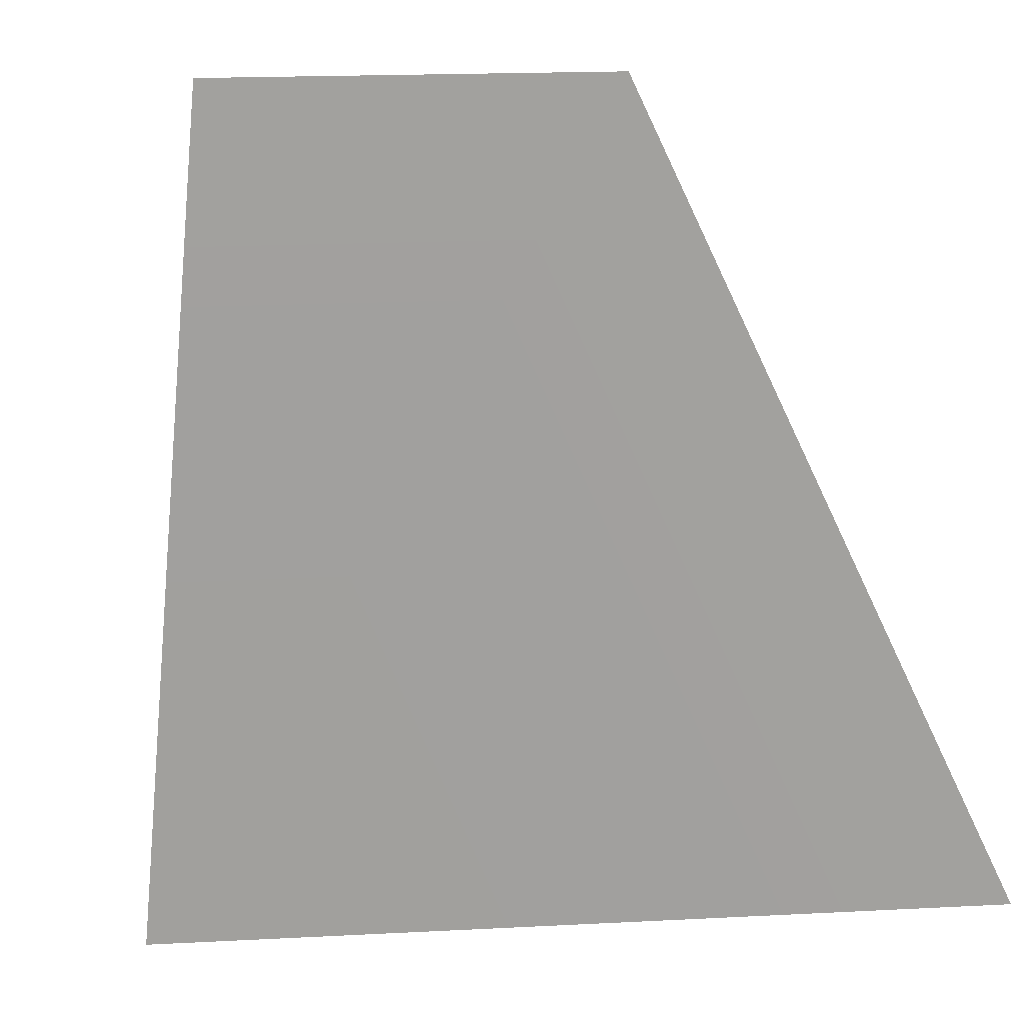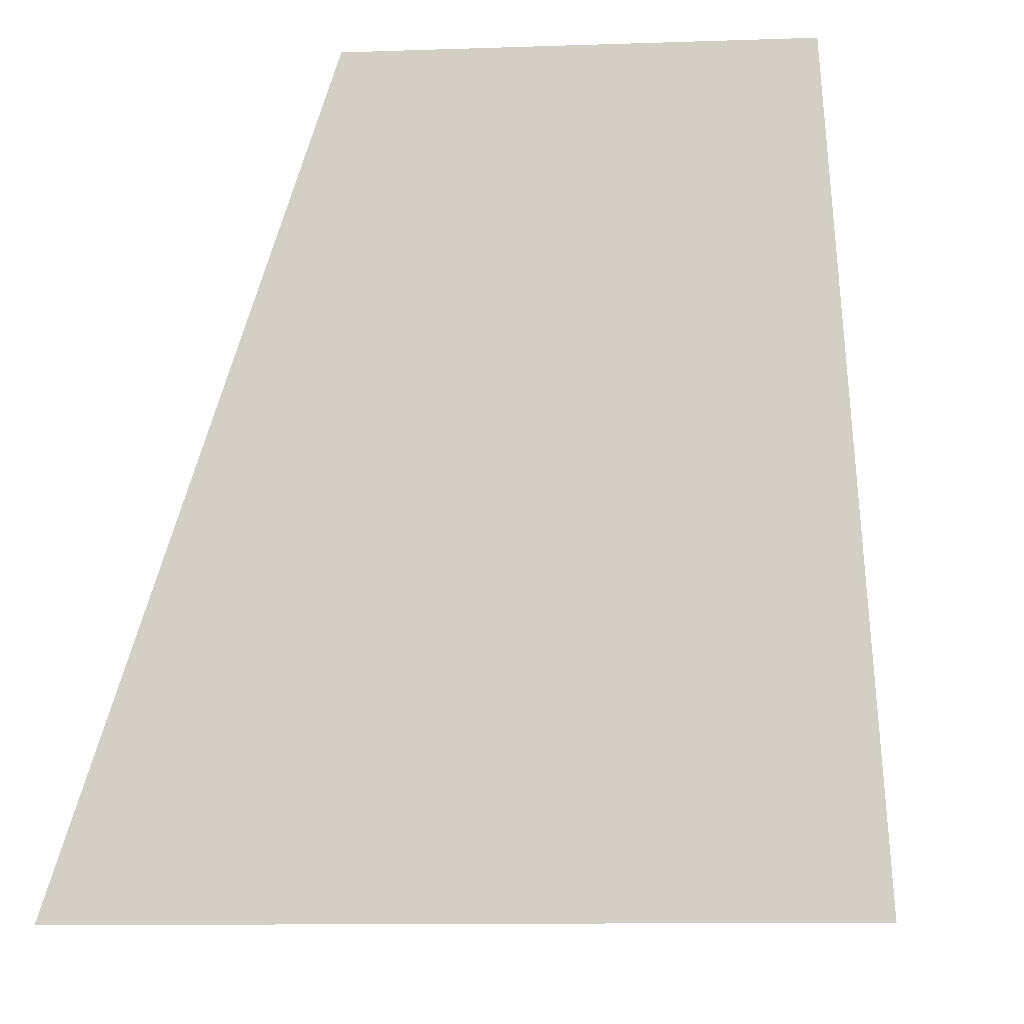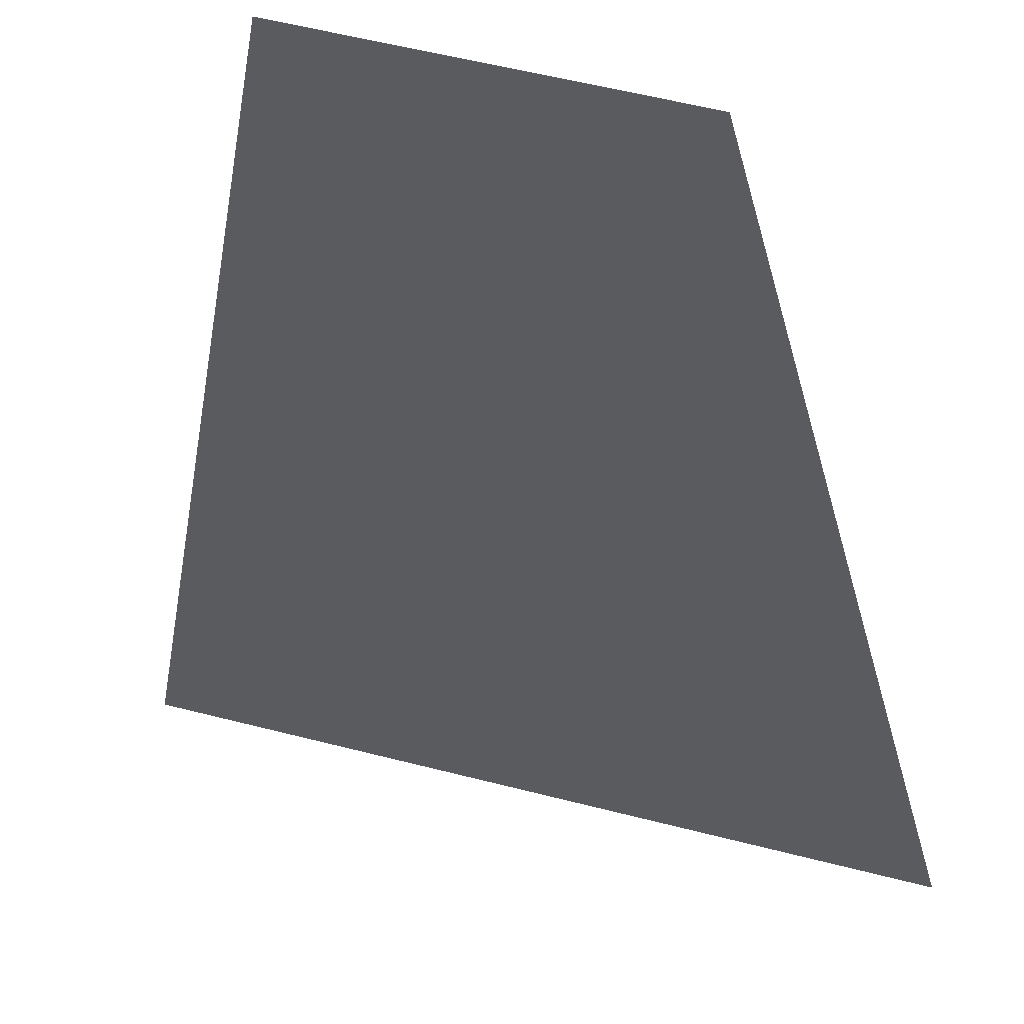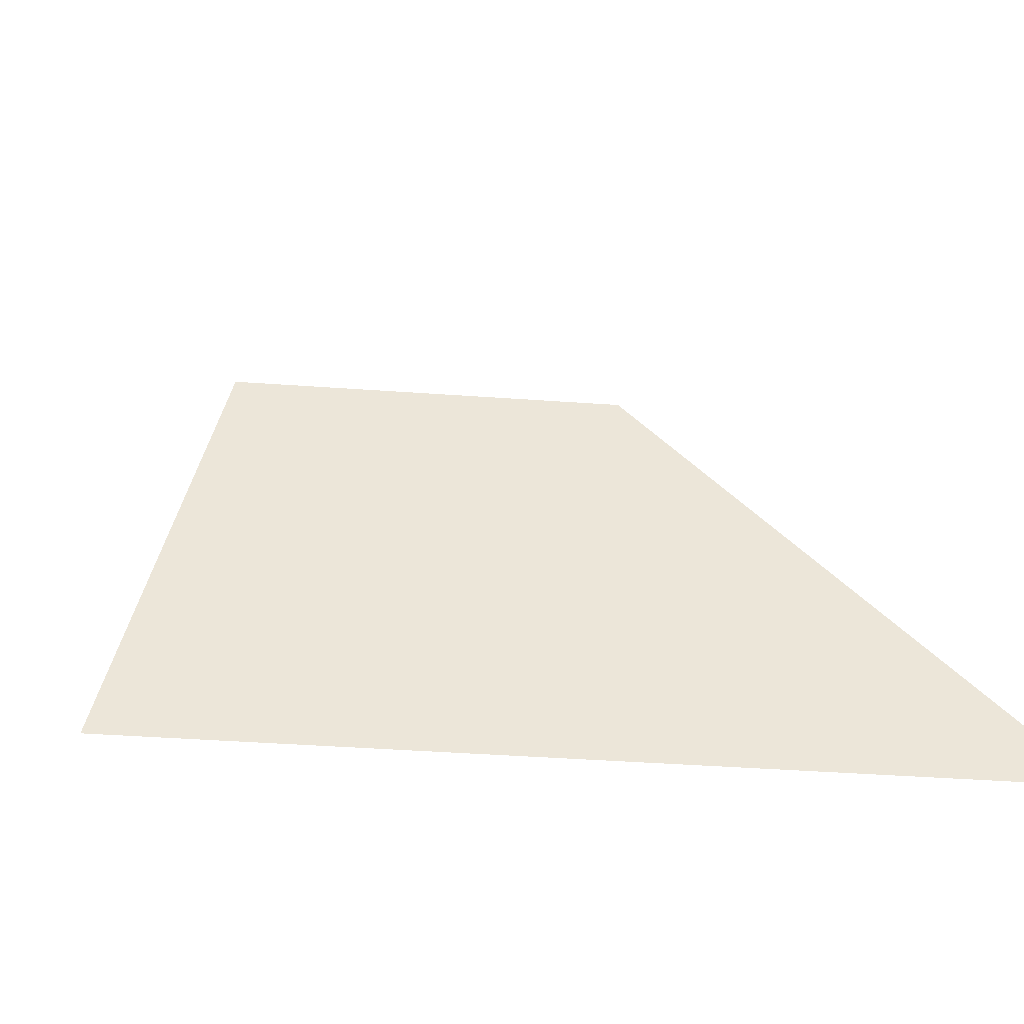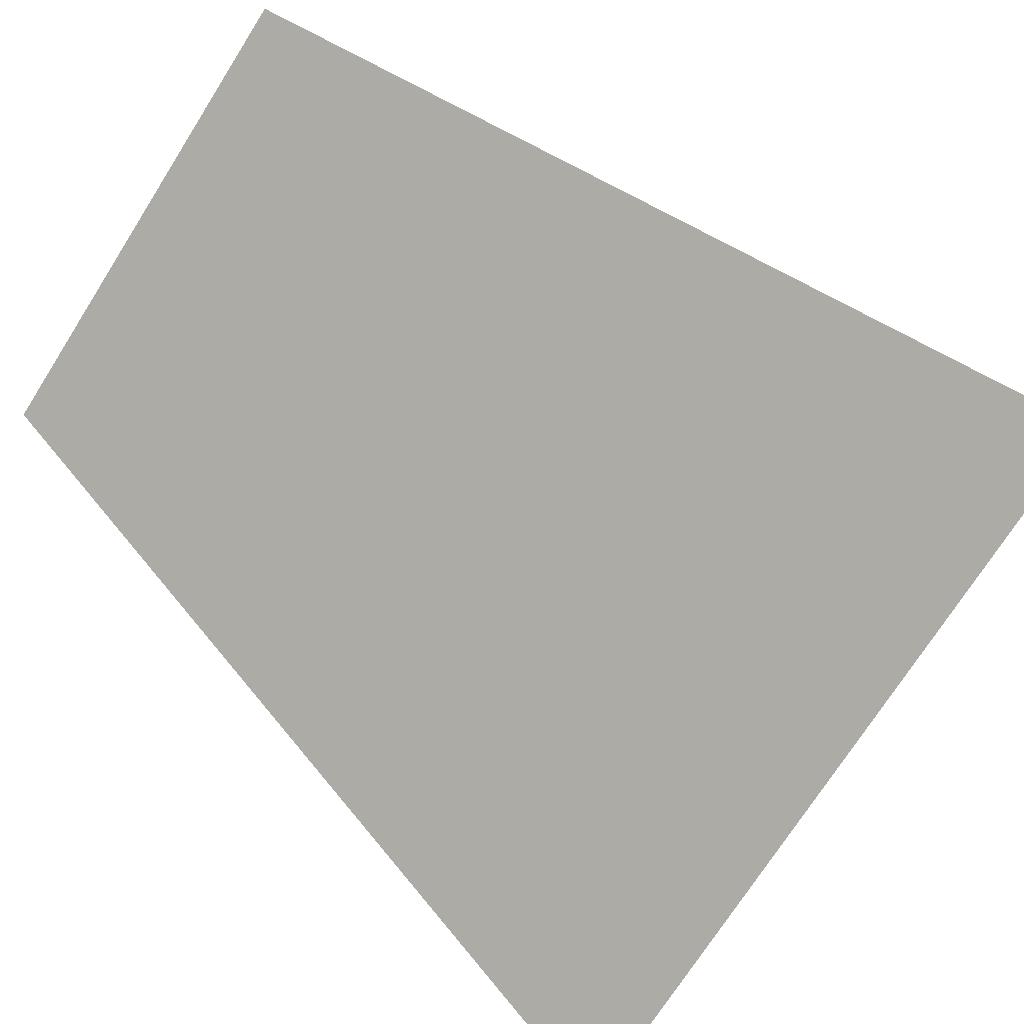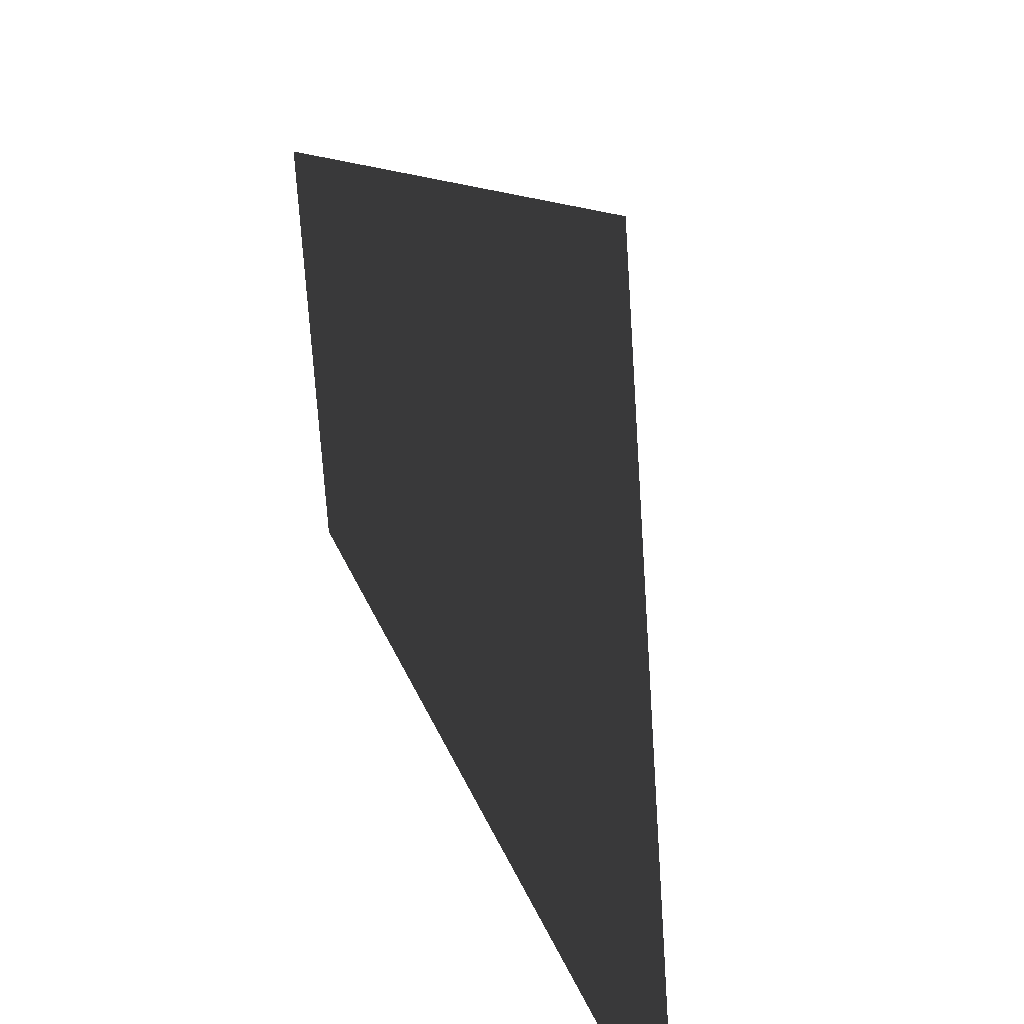
<metadata>
{"format":"obj","ext":"obj","renderer":"f3d","projection":"perspective","resolution":1024,"background":"white","views":[{"elev":18.7,"azim":145.8,"up":"+Y"},{"elev":-11.3,"azim":-23.8,"up":"+Y"},{"elev":59.7,"azim":166.0,"up":"+Y"},{"elev":-44.0,"azim":146.7,"up":"+Y"},{"elev":74.0,"azim":-52.6,"up":"+Z"},{"elev":-71.6,"azim":65.2,"up":"+Y"}]}
</metadata>
<code>
v 2.25 1.044 0.3601
v 1.829 2.547 0.8534
v 1.093 2.547 0.4535
v 0.8077 1.044 -0.4252
f 1 2 3
f 3 4 1

</code>
